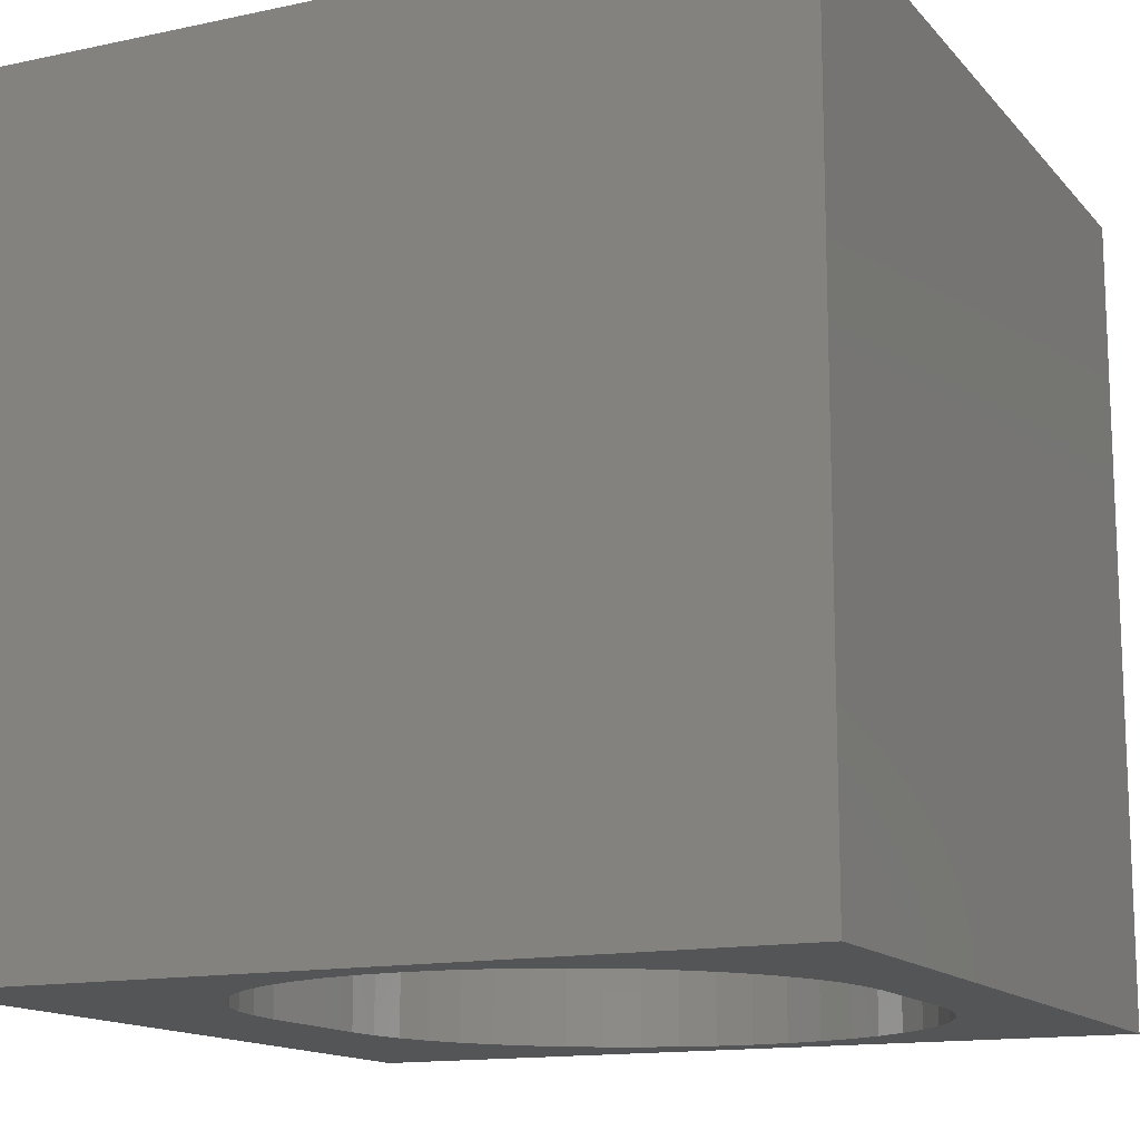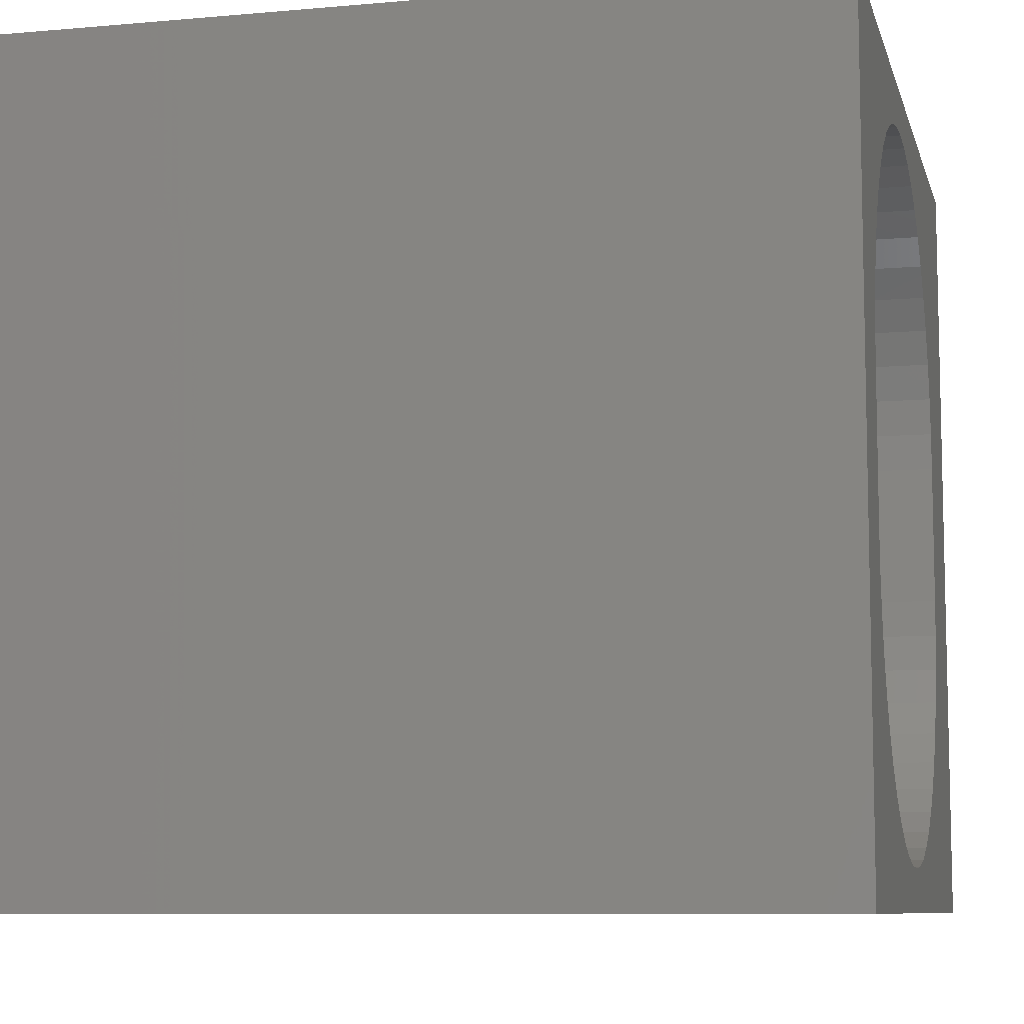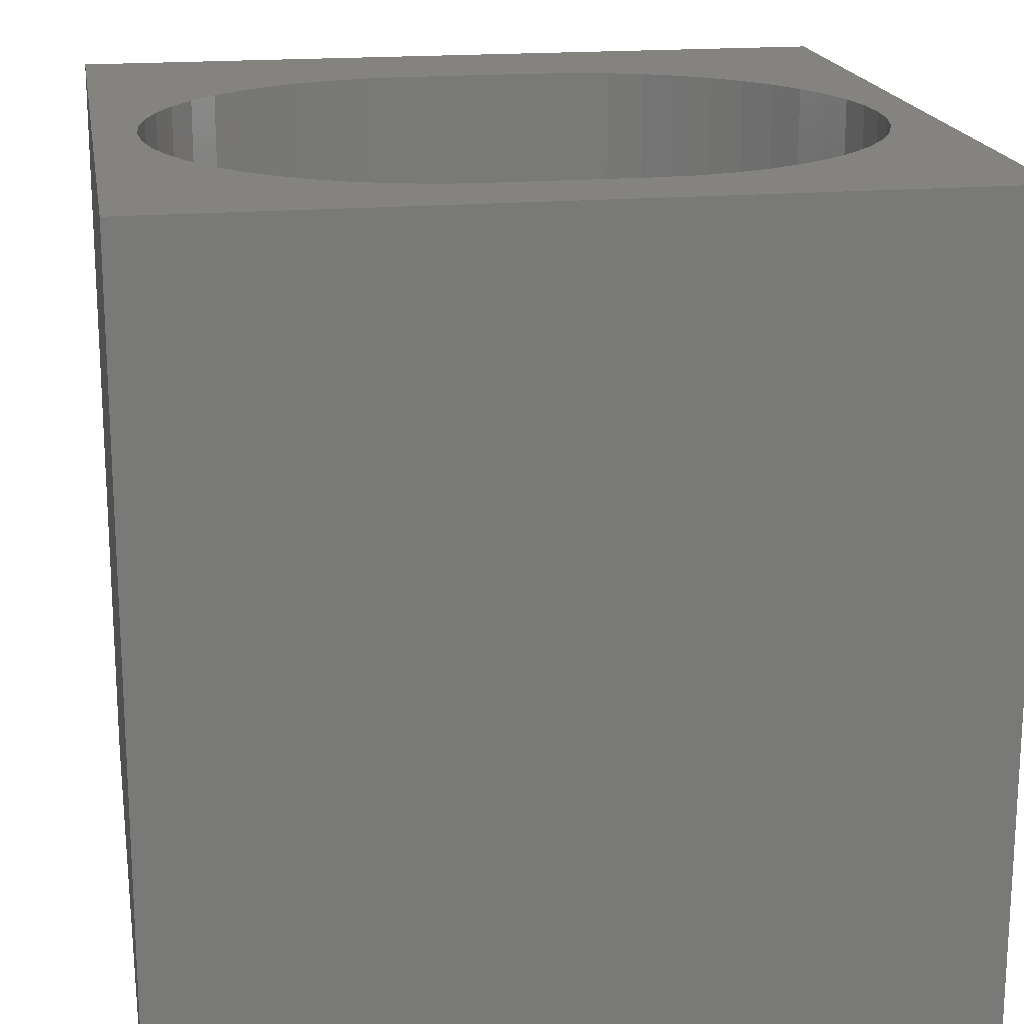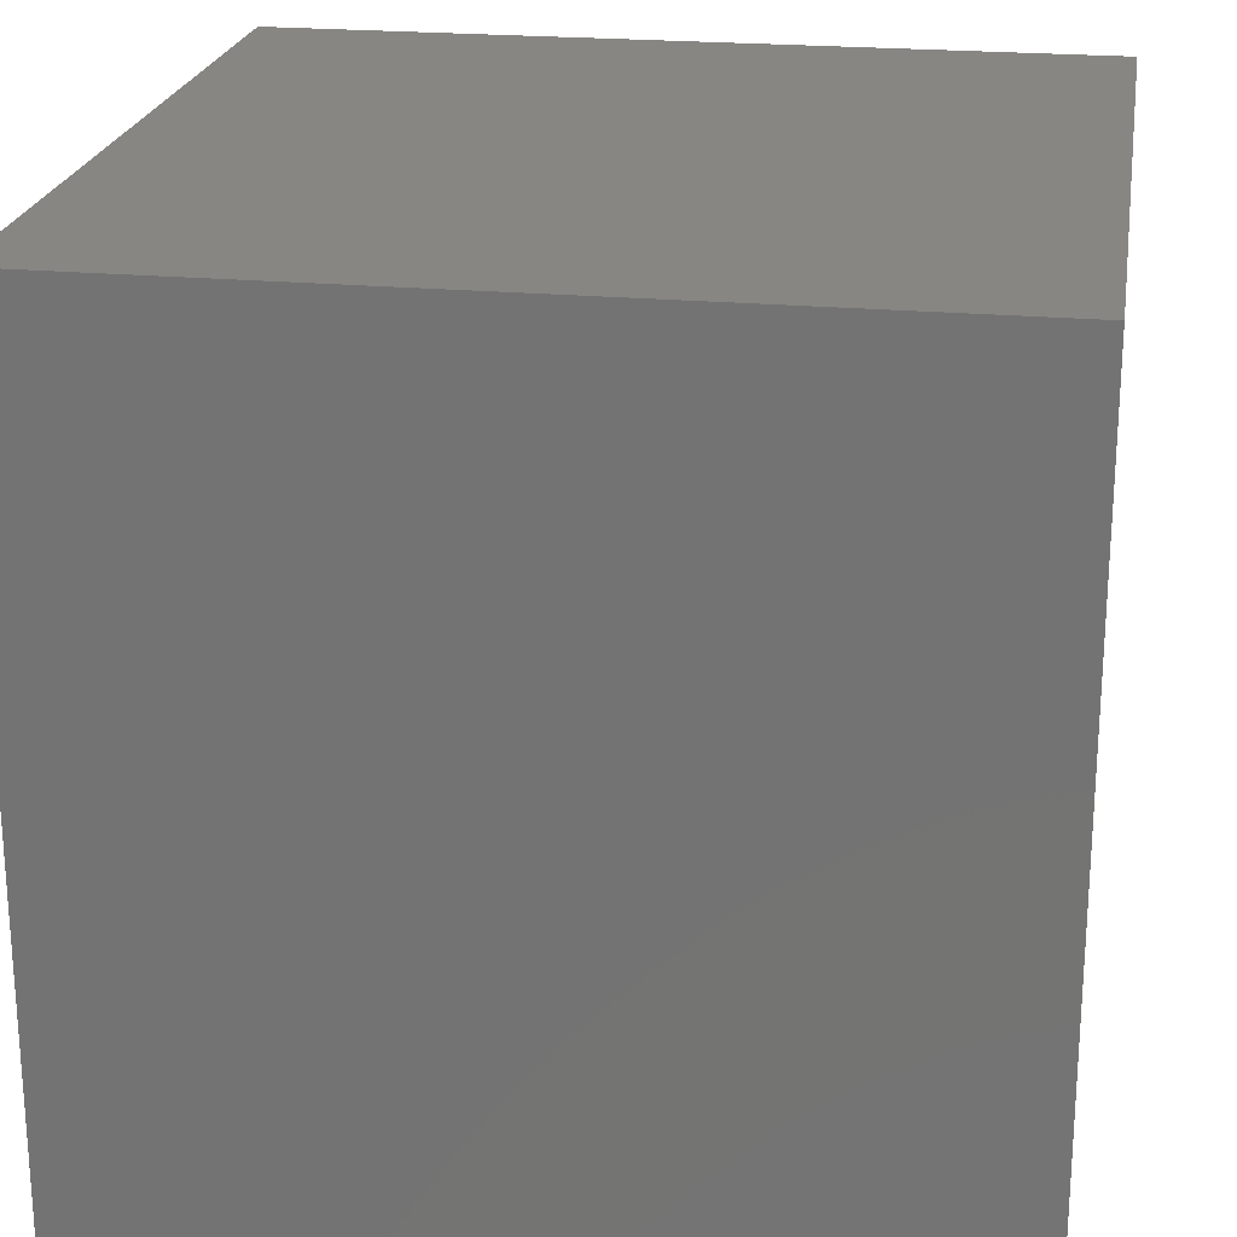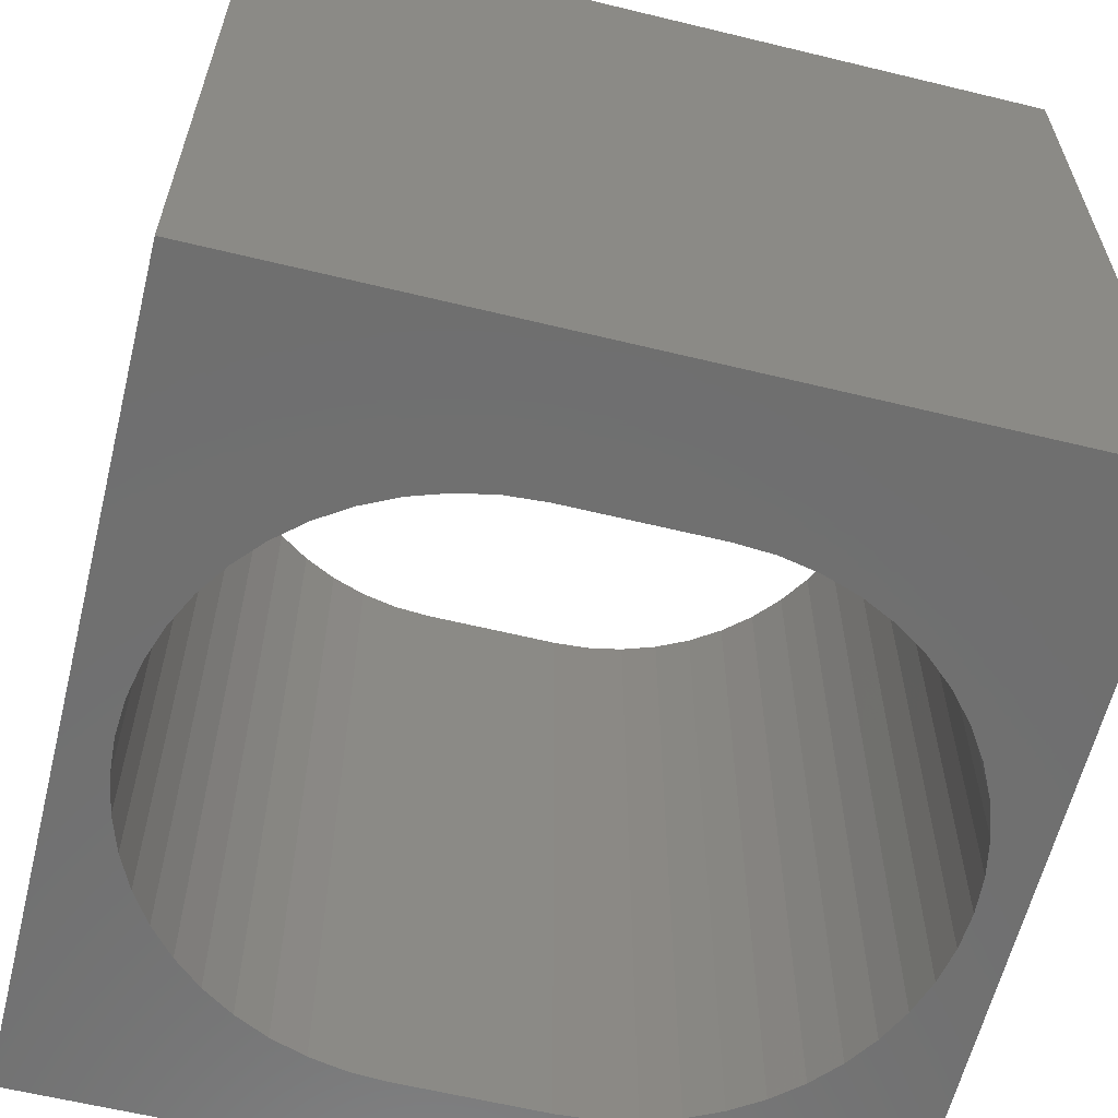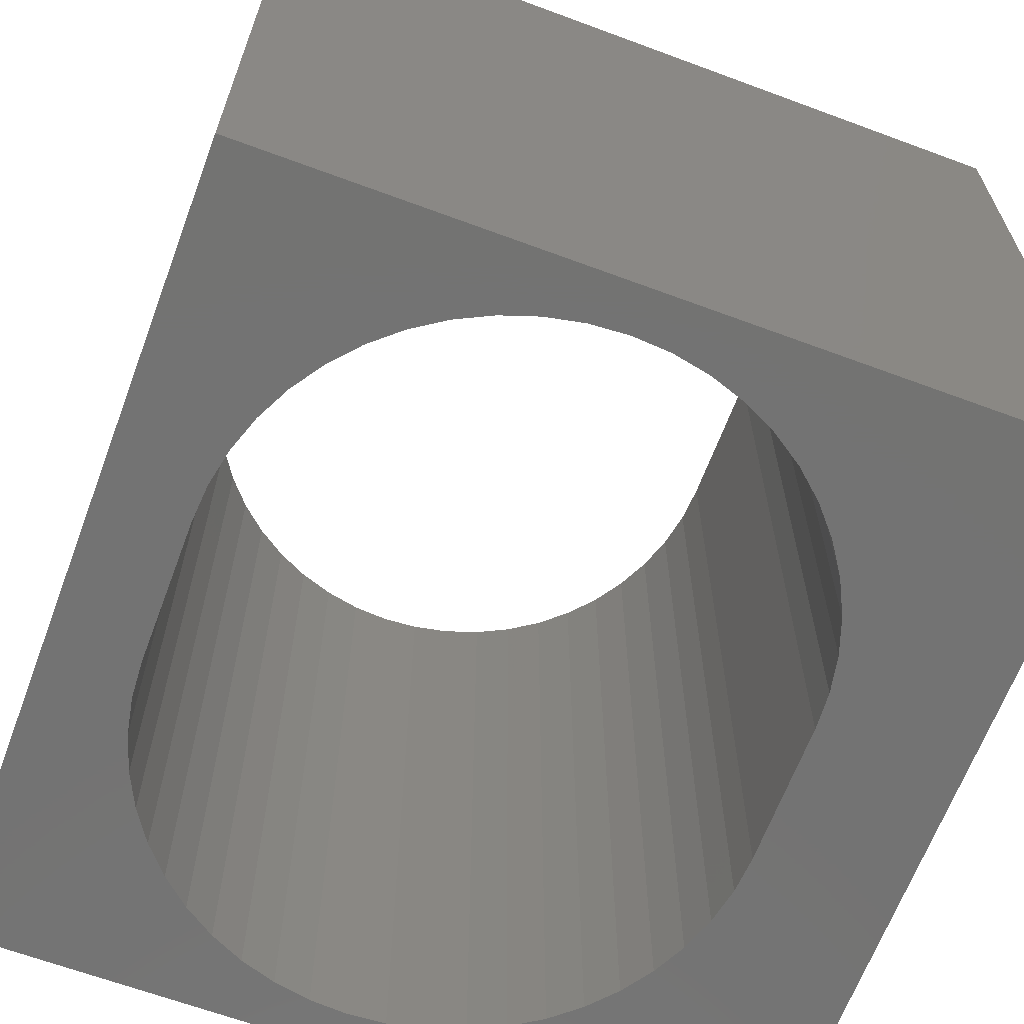
<metadata>
{"format":"stl","ext":"stl","renderer":"f3d","projection":"perspective","resolution":1024,"background":"white","views":[{"elev":-14.0,"azim":25.4,"up":"+Z"},{"elev":-8.5,"azim":103.7,"up":"+Y"},{"elev":18.3,"azim":80.5,"up":"+Z"},{"elev":22.4,"azim":-80.9,"up":"+Y"},{"elev":-61.4,"azim":-103.9,"up":"+Z"},{"elev":-65.2,"azim":159.5,"up":"+Z"}]}
</metadata>
<code>
# stl→obj: 108 verts, 216 faces
v 0 10 10
v 0 10 0
v 0 0 10
v 0 0 0
v 3.99 9.177 10
v 4.433 9.327 10
v 2.261 7.661 10
v 2.521 8.05 10
v 2.829 8.402 10
v 8.662 7.241 10
v 8.813 6.798 10
v 10 10 10
v 4.892 0.5509 10
v 4.433 0.6422 10
v 3.99 0.7925 10
v 3.57 0.9994 10
v 3.181 8.71 10
v 3.57 8.97 10
v 4.892 9.419 10
v 5.358 9.449 10
v 8.904 3.63 10
v 8.813 3.171 10
v 10 0 10
v 8.662 2.728 10
v 8.456 2.308 10
v 5.358 0.5203 10
v 5.825 0.5509 10
v 3.181 1.259 10
v 2.829 1.568 10
v 2.521 1.92 10
v 5.825 9.419 10
v 6.284 9.327 10
v 6.727 9.177 10
v 7.147 8.97 10
v 7.536 8.71 10
v 7.887 8.402 10
v 8.196 8.05 10
v 8.456 7.661 10
v 2.261 2.308 10
v 2.054 2.728 10
v 1.904 3.171 10
v 8.904 6.34 10
v 8.935 5.873 10
v 8.935 4.097 10
v 7.536 1.259 10
v 7.147 0.9994 10
v 1.813 6.34 10
v 1.904 6.798 10
v 2.054 7.241 10
v 8.196 1.92 10
v 7.887 1.568 10
v 6.727 0.7925 10
v 6.284 0.6422 10
v 1.813 3.63 10
v 1.782 4.097 10
v 1.782 5.873 10
v 10 10 0
v 10 0 0
v 2.829 8.402 0
v 2.521 8.05 0
v 3.181 8.71 0
v 3.99 0.7925 0
v 4.433 0.6422 0
v 4.433 9.327 0
v 3.99 9.177 0
v 3.57 8.97 0
v 2.261 7.661 0
v 2.054 7.241 0
v 1.904 6.798 0
v 1.813 3.63 0
v 1.904 3.171 0
v 2.054 2.728 0
v 2.261 2.308 0
v 2.521 1.92 0
v 2.829 1.568 0
v 1.813 6.34 0
v 1.782 5.873 0
v 1.782 4.097 0
v 3.181 1.259 0
v 3.57 0.9994 0
v 4.892 0.5509 0
v 5.358 0.5203 0
v 5.825 0.5509 0
v 6.284 0.6422 0
v 8.196 8.05 0
v 7.887 8.402 0
v 7.536 8.71 0
v 7.147 8.97 0
v 6.727 9.177 0
v 6.284 9.327 0
v 5.825 9.419 0
v 5.358 9.449 0
v 4.892 9.419 0
v 6.727 0.7925 0
v 7.147 0.9994 0
v 7.536 1.259 0
v 7.887 1.568 0
v 8.196 1.92 0
v 8.456 2.308 0
v 8.662 2.728 0
v 8.813 3.171 0
v 8.904 3.63 0
v 8.813 6.798 0
v 8.662 7.241 0
v 8.456 7.661 0
v 8.935 4.097 0
v 8.935 5.873 0
v 8.904 6.34 0
f 1 2 3
f 3 2 4
f 5 6 1
f 7 8 1
f 1 8 9
f 10 11 12
f 13 14 3
f 3 14 15
f 3 15 16
f 9 17 1
f 1 17 18
f 1 18 5
f 6 19 1
f 1 19 20
f 1 20 12
f 21 22 23
f 23 22 24
f 23 24 25
f 13 3 26
f 26 3 23
f 26 23 27
f 16 28 3
f 3 28 29
f 3 29 30
f 20 31 12
f 12 31 32
f 12 32 33
f 33 34 12
f 12 34 35
f 12 35 36
f 36 37 12
f 12 37 38
f 12 38 10
f 30 39 3
f 3 39 40
f 3 40 41
f 11 42 12
f 12 42 43
f 12 43 23
f 23 43 44
f 23 44 21
f 23 45 46
f 47 48 1
f 1 48 49
f 1 49 7
f 25 50 23
f 23 50 51
f 23 51 45
f 46 52 23
f 23 52 53
f 23 53 27
f 41 54 3
f 3 54 55
f 3 55 1
f 1 55 56
f 1 56 47
f 57 12 58
f 58 12 23
f 59 60 2
f 59 2 61
f 62 63 4
f 64 65 2
f 2 65 66
f 2 66 61
f 60 67 2
f 2 67 68
f 2 68 69
f 70 71 4
f 4 71 72
f 72 73 4
f 4 73 74
f 4 74 75
f 69 76 2
f 2 76 77
f 2 77 4
f 4 77 78
f 4 78 70
f 75 79 4
f 4 79 80
f 4 80 62
f 63 81 4
f 4 81 82
f 4 82 58
f 58 82 83
f 58 83 84
f 85 86 57
f 57 86 87
f 87 88 57
f 57 88 89
f 57 89 90
f 90 91 57
f 57 91 92
f 57 92 2
f 2 92 93
f 2 93 64
f 84 94 58
f 58 94 95
f 58 95 96
f 96 97 58
f 58 97 98
f 58 98 99
f 99 100 58
f 58 100 101
f 58 101 102
f 103 104 57
f 57 104 105
f 57 105 85
f 102 106 58
f 58 106 107
f 58 107 57
f 57 107 108
f 57 108 103
f 12 57 1
f 1 57 2
f 58 23 4
f 4 23 3
f 78 55 54
f 78 54 70
f 70 54 41
f 70 41 71
f 71 41 40
f 71 40 72
f 72 40 39
f 72 39 73
f 73 39 30
f 73 30 74
f 74 30 29
f 74 29 75
f 75 29 28
f 75 28 79
f 79 28 16
f 79 16 80
f 80 16 15
f 80 15 62
f 62 15 14
f 62 14 63
f 63 14 13
f 63 13 81
f 81 13 26
f 81 26 82
f 82 26 27
f 82 27 83
f 83 27 53
f 83 53 84
f 84 53 52
f 84 52 94
f 94 52 46
f 94 46 95
f 95 46 45
f 95 45 96
f 96 45 51
f 96 51 97
f 97 51 50
f 97 50 98
f 98 50 25
f 98 25 99
f 99 25 24
f 99 24 100
f 100 24 22
f 100 22 101
f 101 22 21
f 101 21 102
f 102 21 44
f 102 44 106
f 78 77 55
f 55 77 56
f 107 43 42
f 107 42 108
f 108 42 11
f 108 11 103
f 103 11 10
f 103 10 104
f 104 10 38
f 104 38 105
f 105 38 37
f 105 37 85
f 85 37 36
f 85 36 86
f 86 36 35
f 86 35 87
f 87 35 34
f 87 34 88
f 88 34 33
f 88 33 89
f 89 33 32
f 89 32 90
f 90 32 31
f 90 31 91
f 91 31 20
f 91 20 92
f 92 20 19
f 92 19 93
f 93 19 6
f 93 6 64
f 64 6 5
f 64 5 65
f 65 5 18
f 65 18 66
f 66 18 17
f 66 17 61
f 61 17 9
f 61 9 59
f 59 9 8
f 59 8 60
f 60 8 7
f 60 7 67
f 67 7 49
f 67 49 68
f 68 49 48
f 68 48 69
f 69 48 47
f 69 47 76
f 76 47 56
f 76 56 77
f 107 106 43
f 43 106 44

</code>
